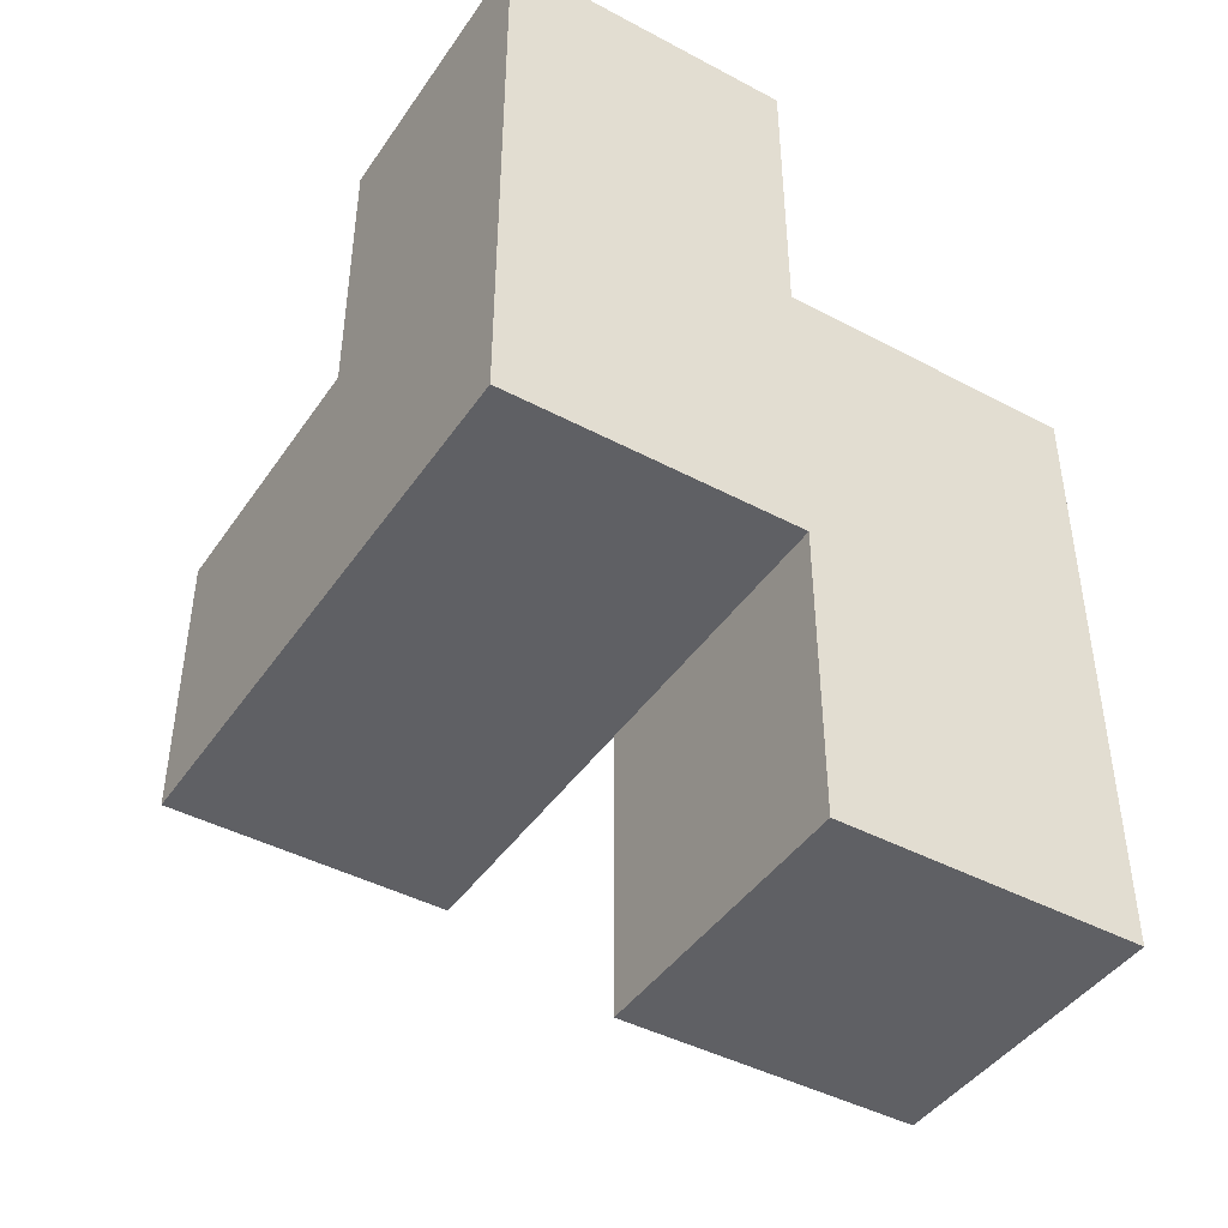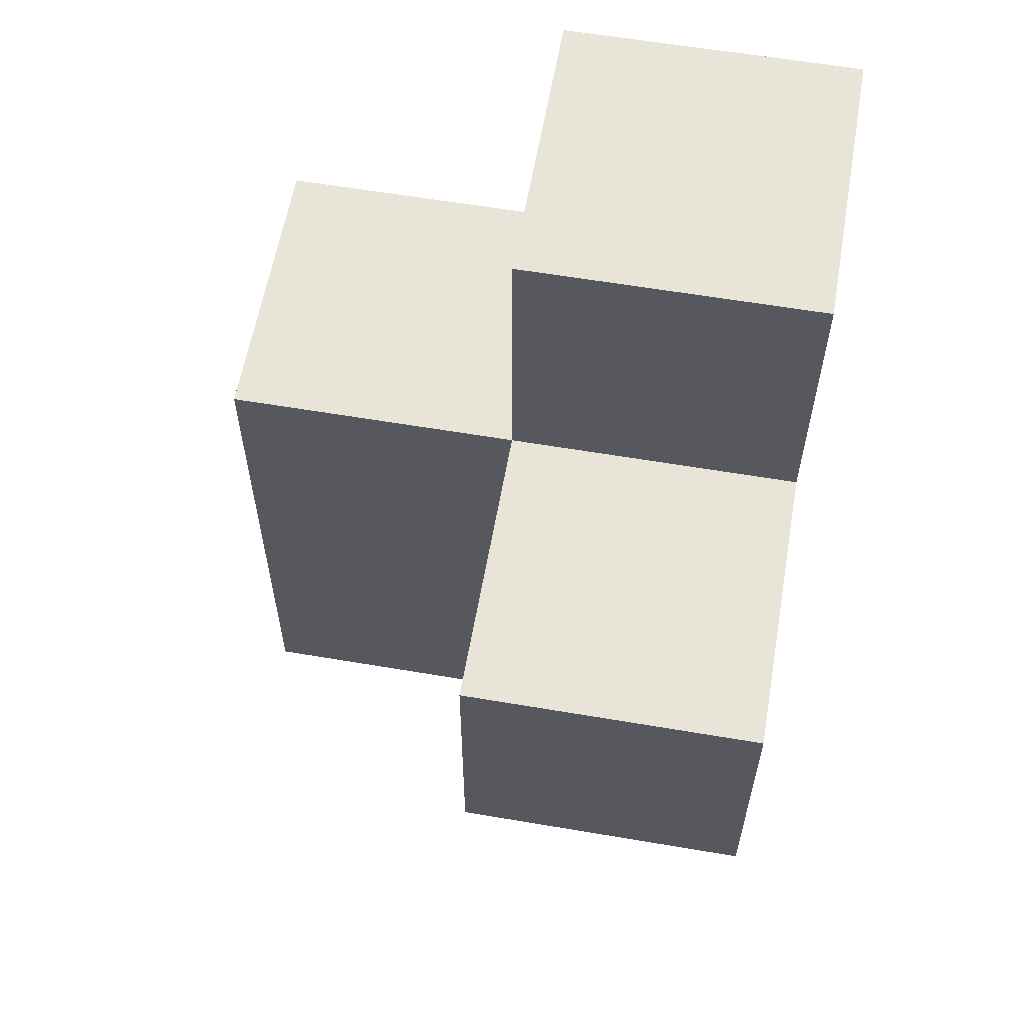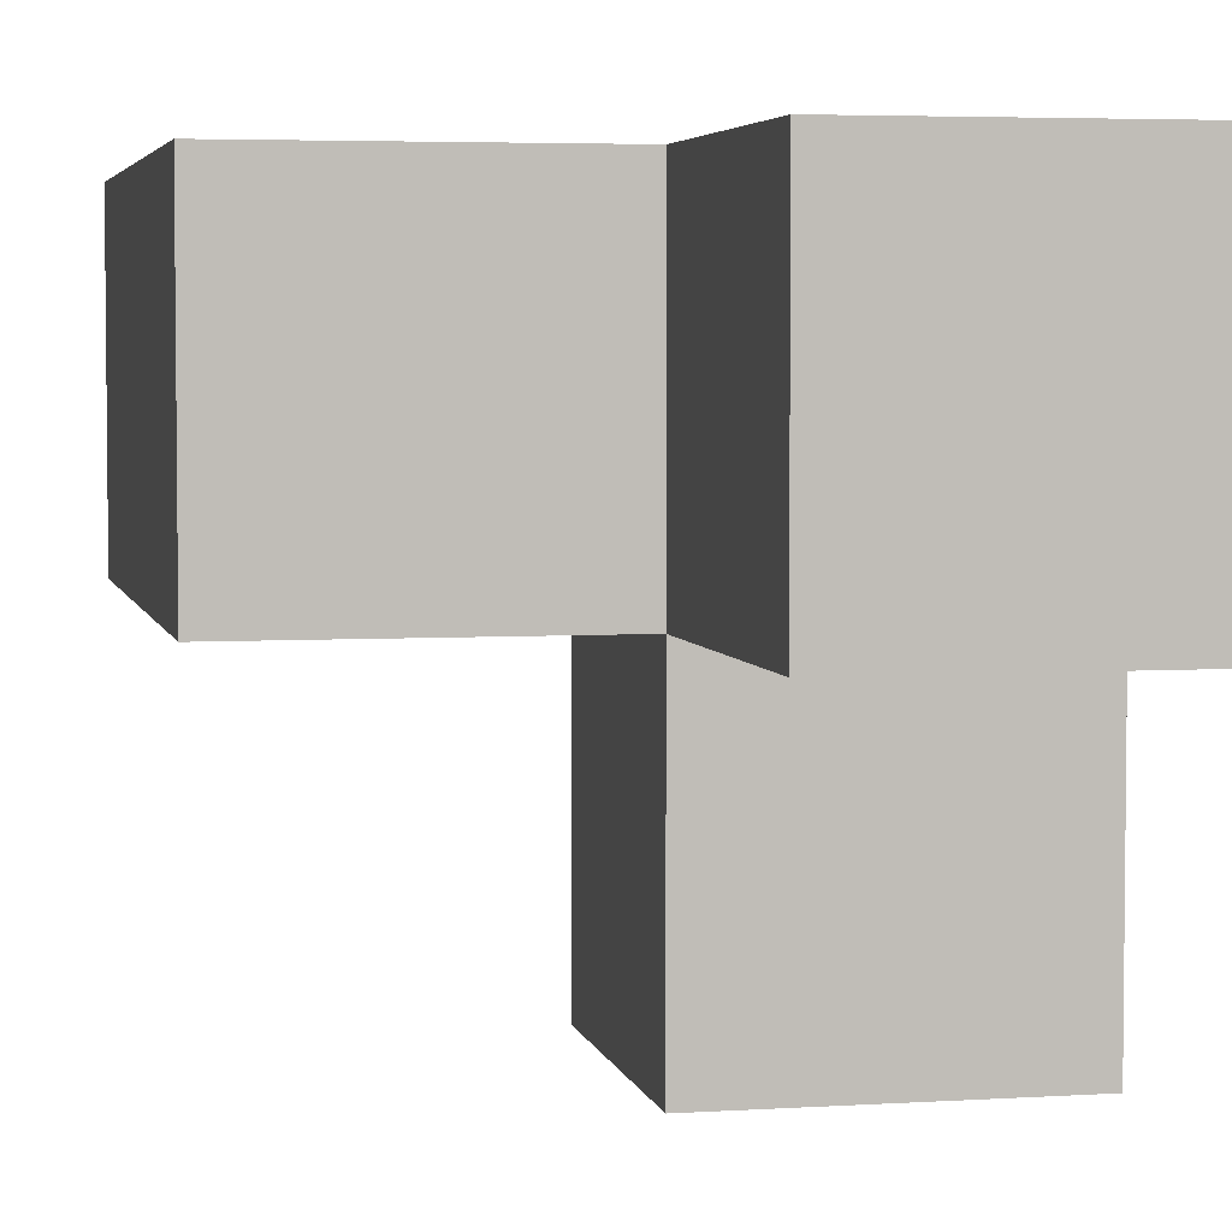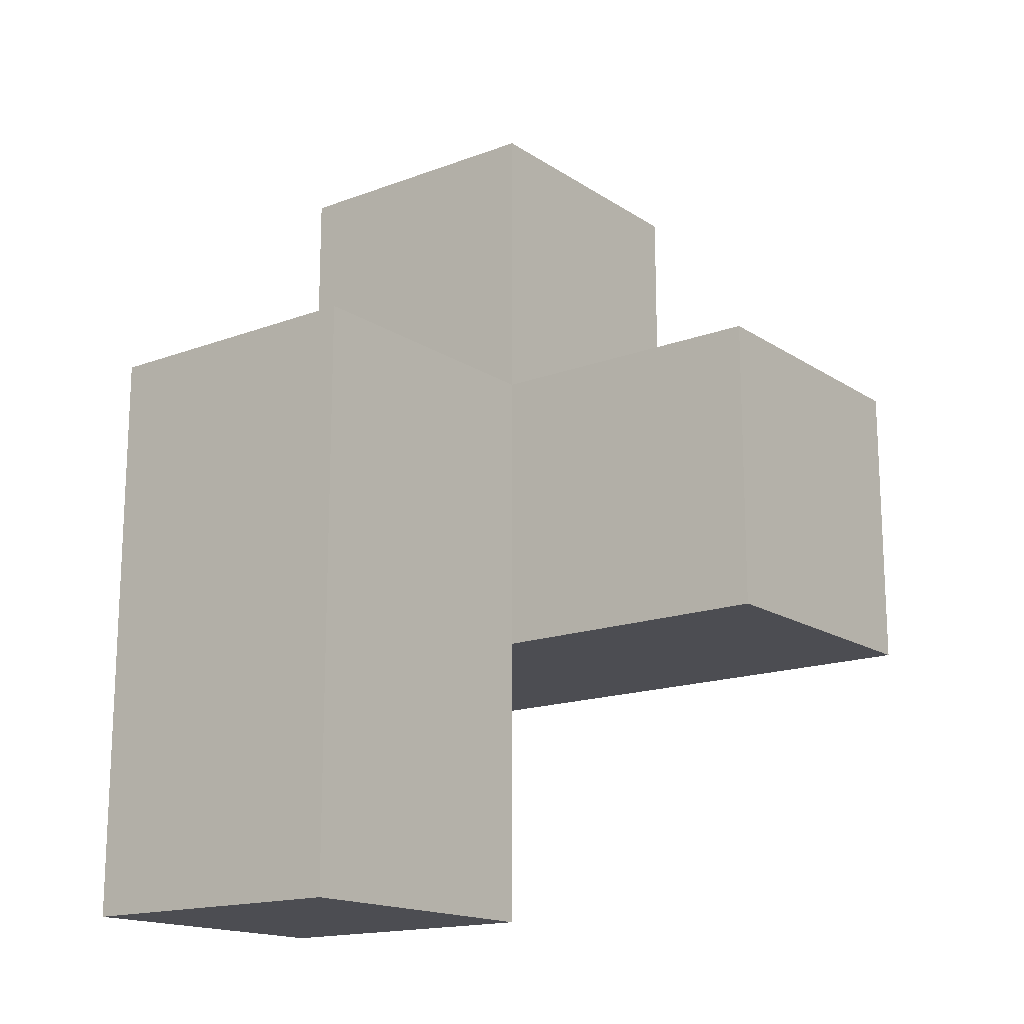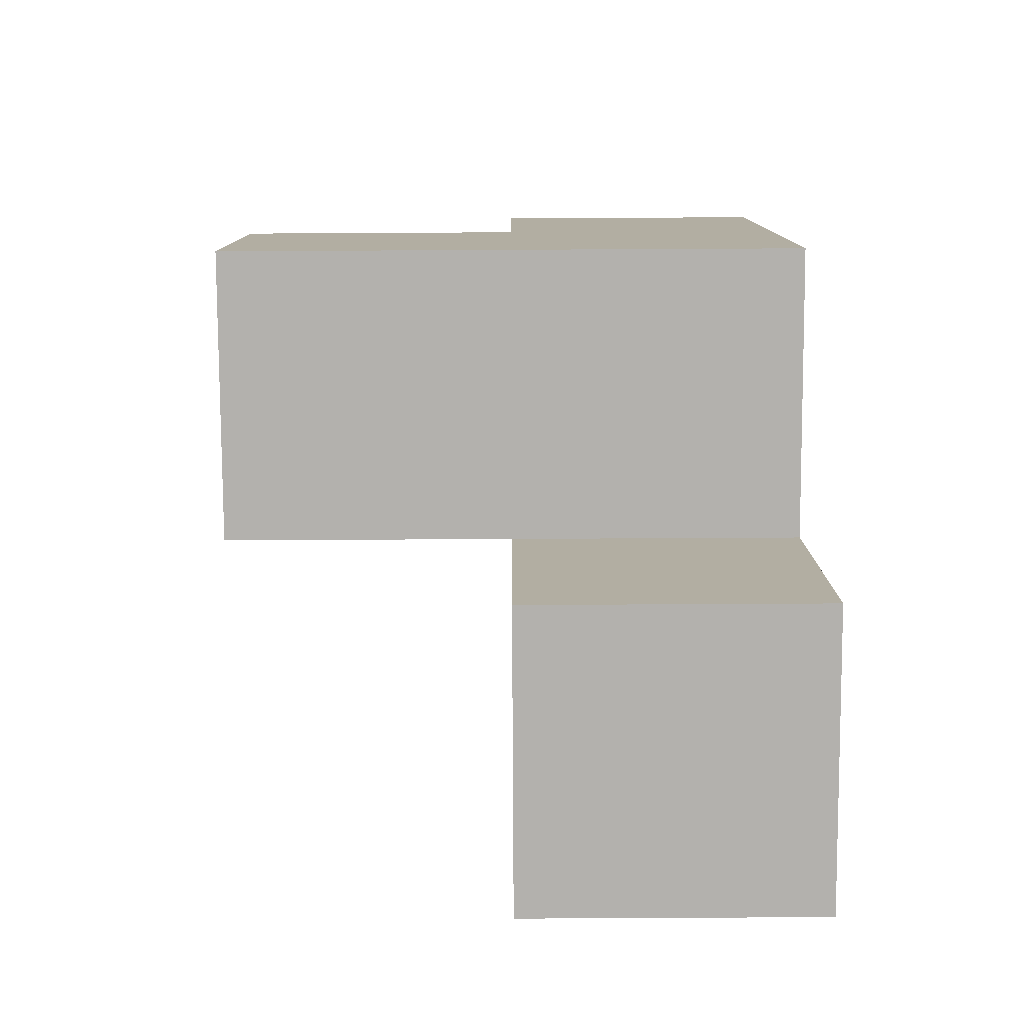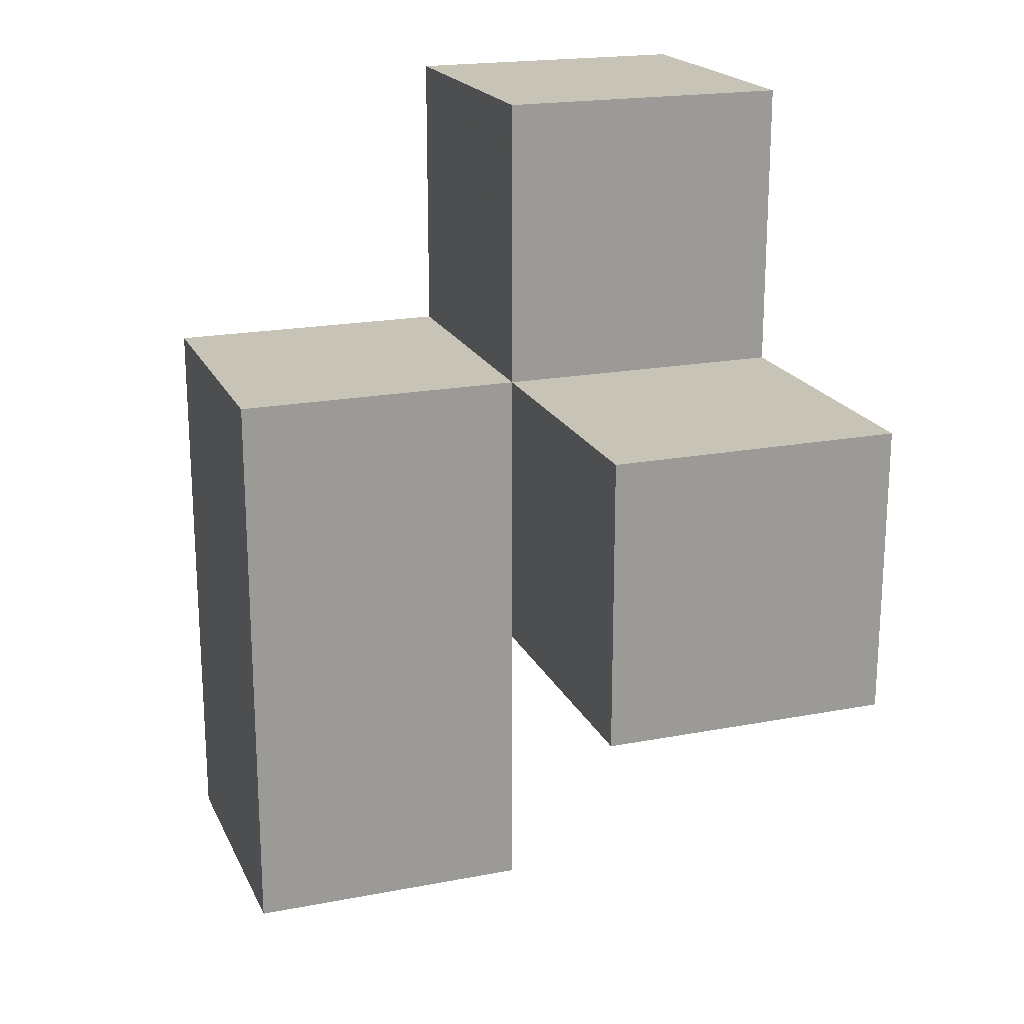
<metadata>
{"format":"obj","ext":"obj","renderer":"f3d","projection":"perspective","resolution":1024,"background":"white","views":[{"elev":-43.7,"azim":-32.0,"up":"+Y"},{"elev":59.8,"azim":-170.1,"up":"+Y"},{"elev":4.3,"azim":168.1,"up":"+Z"},{"elev":-16.4,"azim":127.4,"up":"+Y"},{"elev":-79.2,"azim":-89.7,"up":"+Y"},{"elev":19.8,"azim":160.5,"up":"+Y"}]}
</metadata>
<code>
v 1.989 2.005 2.002
v 1.989 1.015 2.992
v 0.009167 2.995 2.992
v 0.9992 2.005 2.002
v 0.9992 2.995 2.992
v 0.9992 3.985 2.002
v 0.009167 2.005 1.012
v 1.989 2.995 2.992
v 0.9992 1.015 2.992
v 1.989 1.015 2.002
v 0.009167 2.995 2.002
v 0.9992 2.005 1.012
v 0.9992 2.995 2.002
v 1.989 2.995 2.002
v 0.009167 2.005 2.992
v 0.9992 1.015 2.002
v 0.009167 3.985 2.992
v 1.989 2.005 2.992
v 0.009167 2.995 1.012
v 0.9992 2.995 1.012
v 0.9992 2.005 2.992
v 0.9992 3.985 2.992
v 0.009167 3.985 2.002
v 0.009167 2.005 2.002
f 15 21 3
f 5 3 21
f 24 4 15
f 21 15 4
f 11 24 3
f 15 3 24
f 13 11 6
f 23 6 11
f 3 5 17
f 22 17 5
f 6 23 22
f 17 22 23
f 23 11 17
f 3 17 11
f 13 6 5
f 22 5 6
f 1 4 14
f 13 14 4
f 21 18 5
f 8 5 18
f 14 13 8
f 5 8 13
f 1 14 18
f 8 18 14
f 12 7 20
f 19 20 7
f 7 12 24
f 4 24 12
f 20 19 13
f 11 13 19
f 19 7 11
f 24 11 7
f 12 20 4
f 13 4 20
f 10 16 1
f 4 1 16
f 9 2 21
f 18 21 2
f 16 10 9
f 2 9 10
f 4 16 21
f 9 21 16
f 10 1 2
f 18 2 1

</code>
